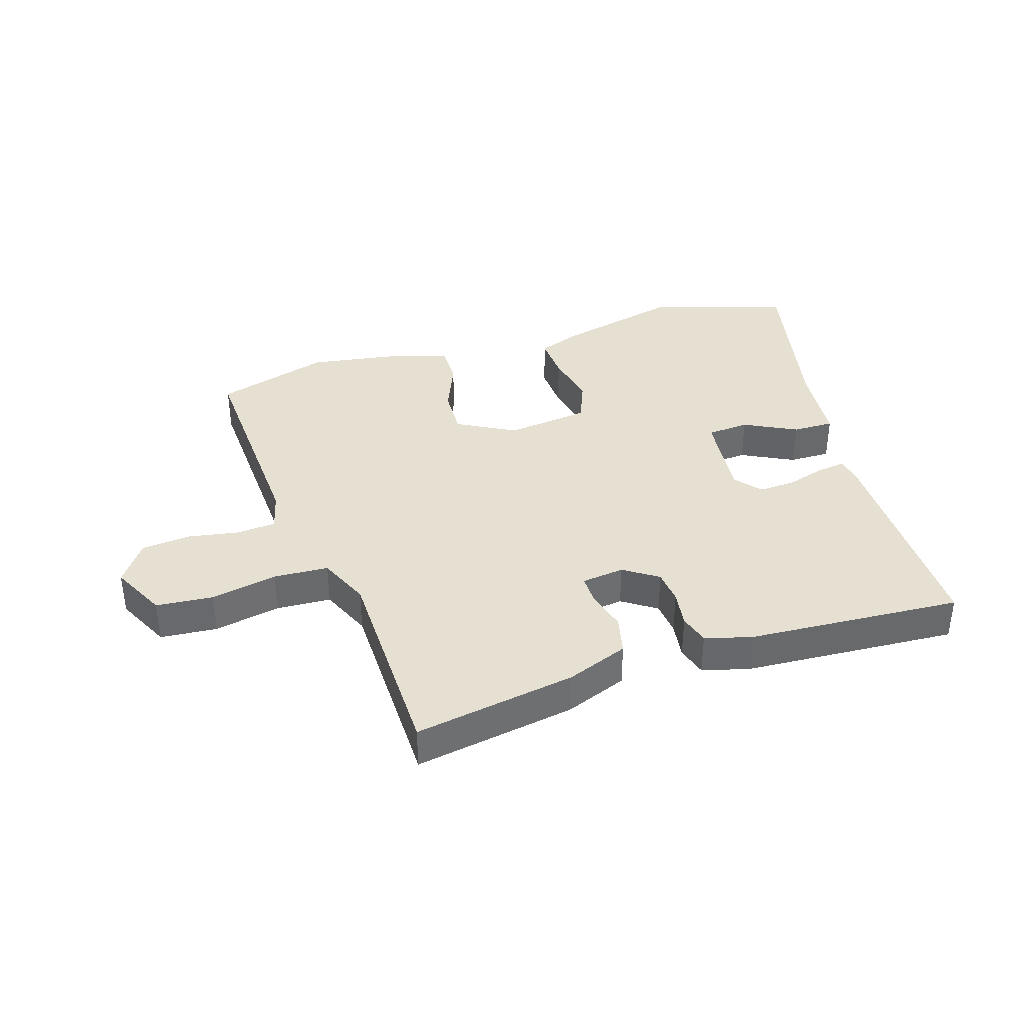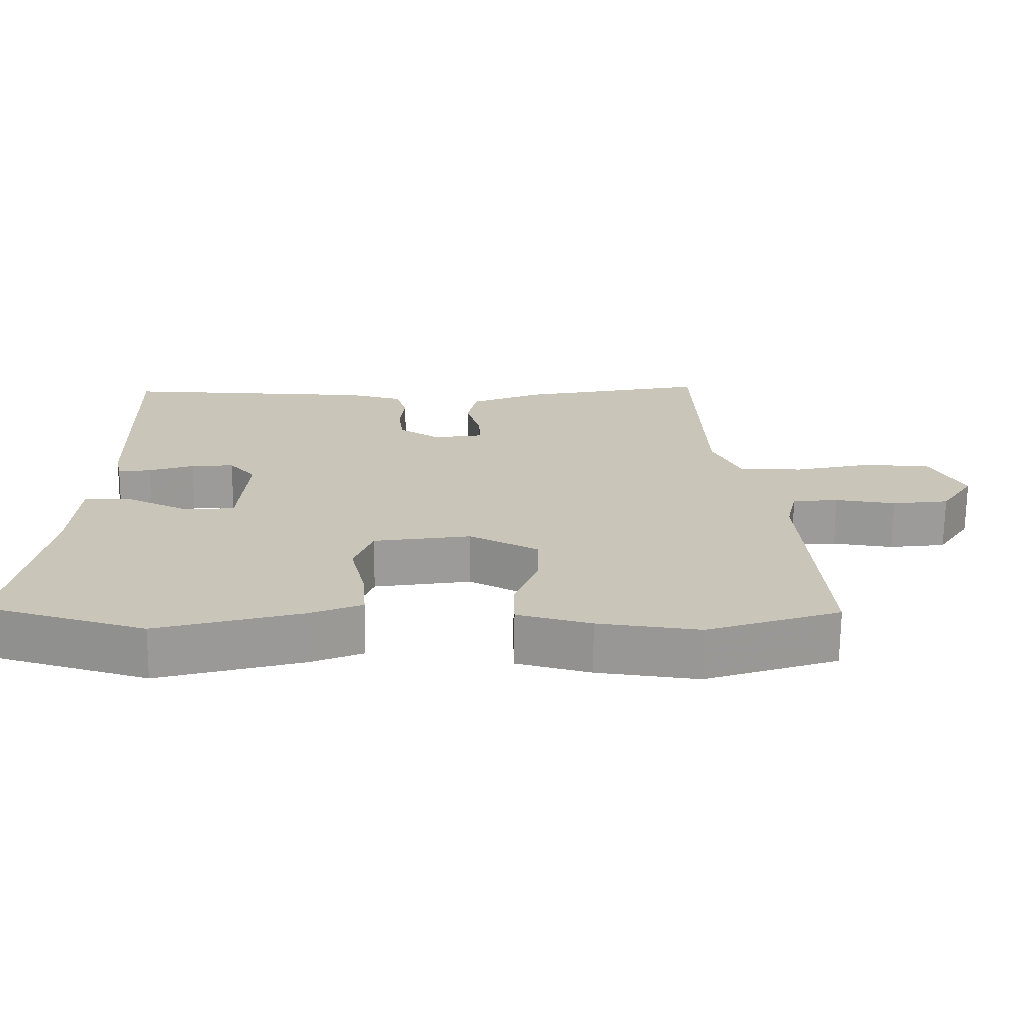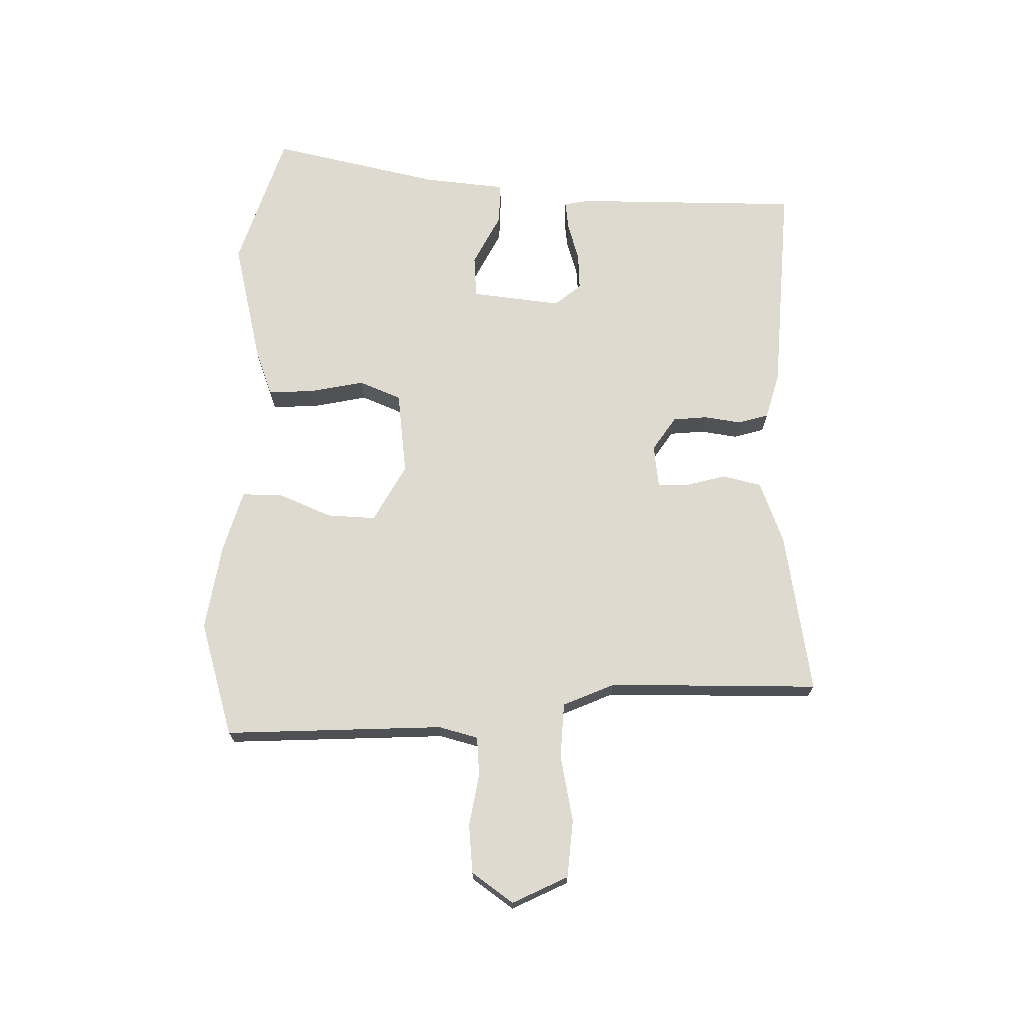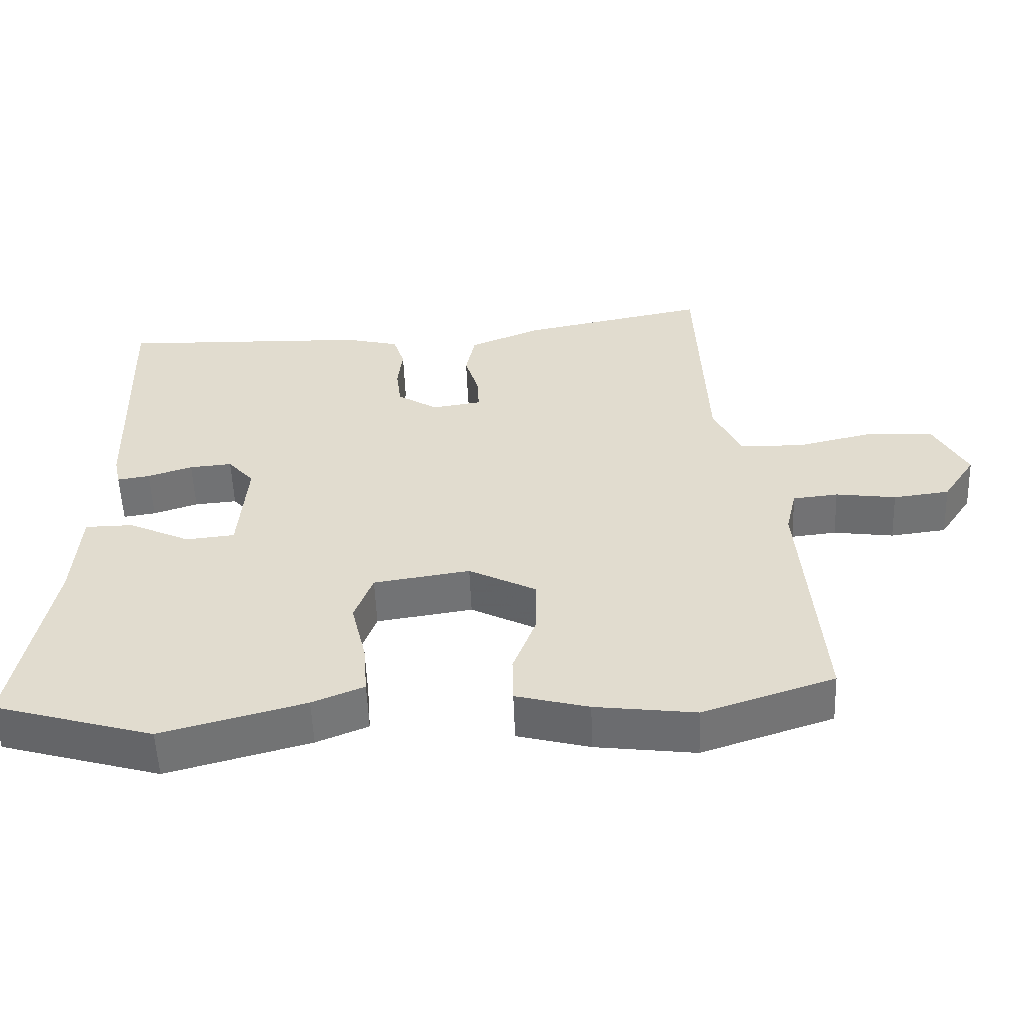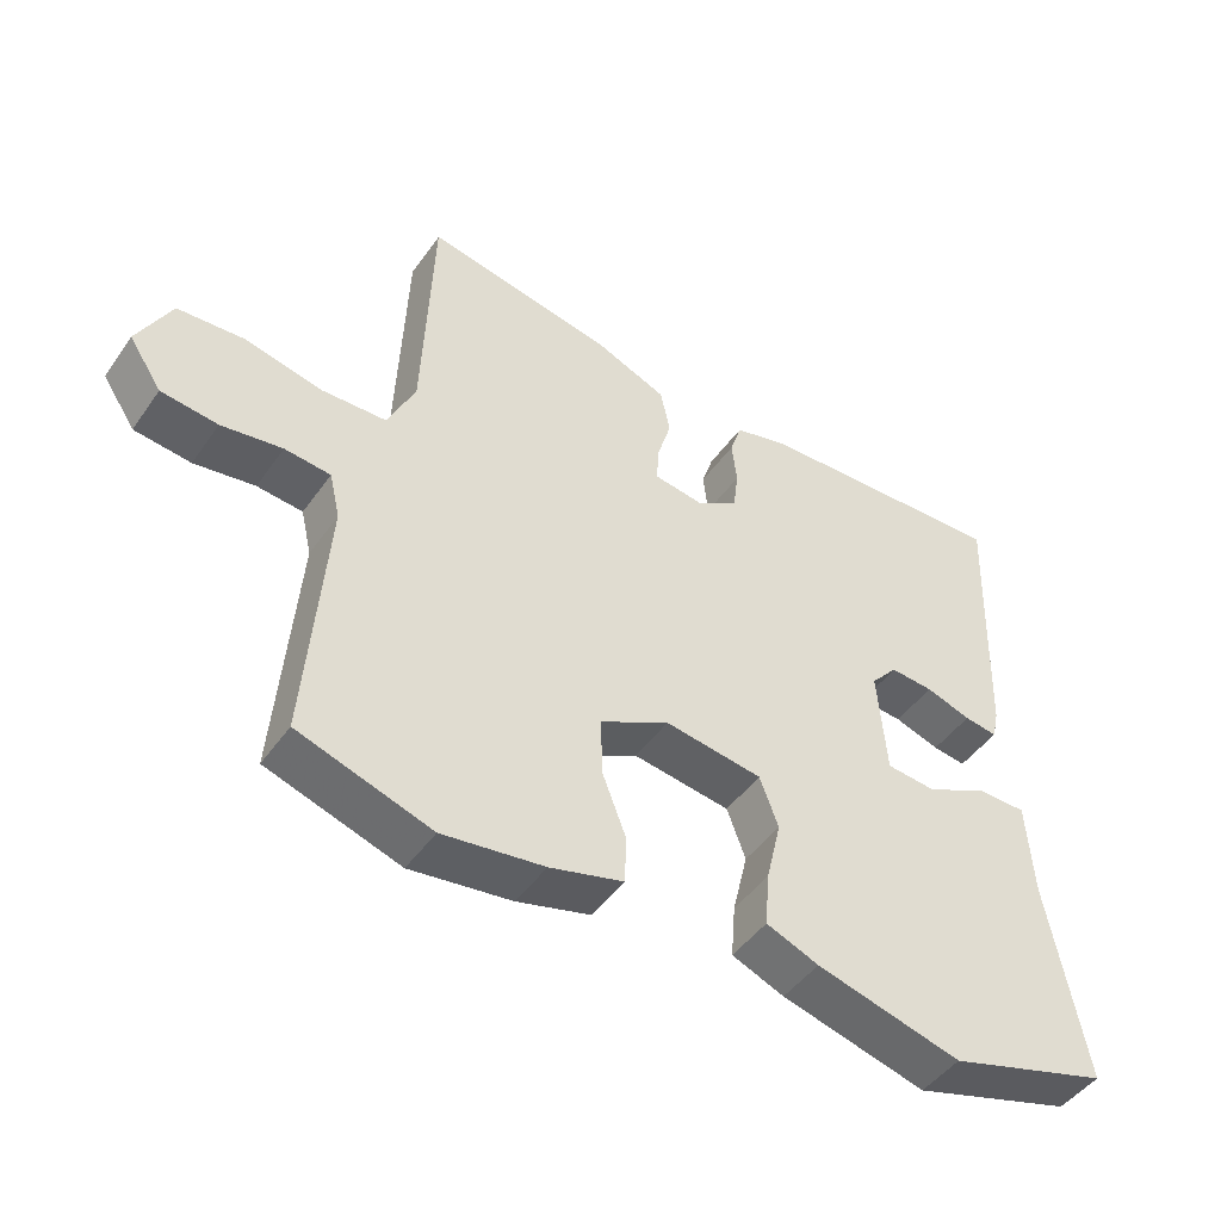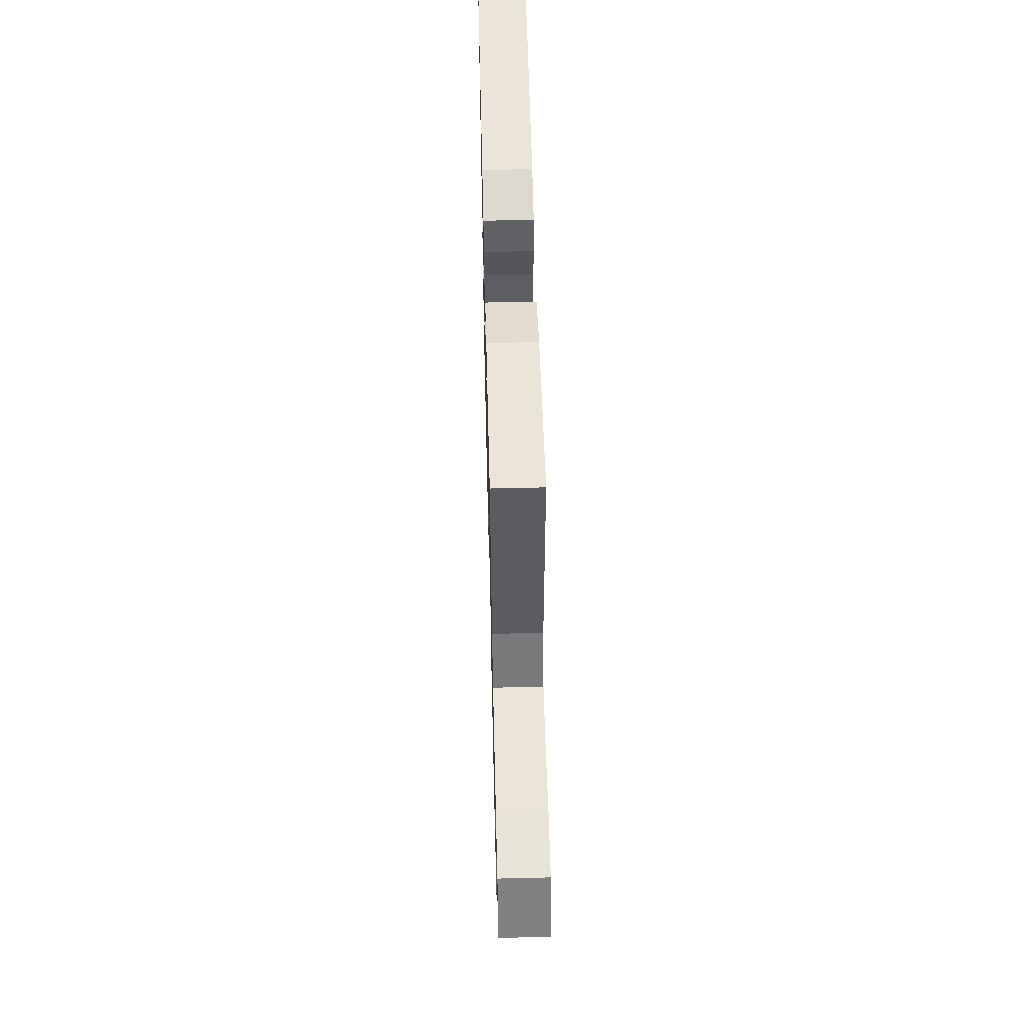
<metadata>
{"format":"obj","ext":"obj","renderer":"f3d","projection":"perspective","resolution":1024,"background":"white","views":[{"elev":37.7,"azim":-15.9,"up":"+Y"},{"elev":-69.5,"azim":179.5,"up":"+Z"},{"elev":70.7,"azim":-87.1,"up":"+Y"},{"elev":-55.0,"azim":-177.8,"up":"+Z"},{"elev":-46.3,"azim":-33.2,"up":"+Z"},{"elev":57.6,"azim":-91.4,"up":"+Z"}]}
</metadata>
<code>
v -0.442 0.07 0.517
v -0.178 0.07 0.464
v -0.078 0.07 0.422
v -0.065 0.07 0.358
v -0.085 0.07 0.292
v -0.087 0.07 0.243
v -0.017 0.07 0.232
v 0.04 0.07 0.268
v 0.047 0.07 0.324
v 0.04 0.07 0.385
v 0.056 0.07 0.434
v 0.132 0.07 0.453
v 0.486 0.07 0.464
v 0.474 0.07 0.095
v 0.465 0.07 0.054
v 0.419 0.07 0.061
v 0.356 0.07 0.082
v 0.296 0.07 0.087
v 0.259 0.07 0.045
v 0.271 0.07 -0.103
v 0.34 0.07 -0.11
v 0.427 0.07 -0.069
v 0.495 0.07 -0.07
v 0.504 0.07 -0.205
v 0.556 0.07 -0.484
v 0.331 0.07 -0.549
v 0.129 0.07 -0.494
v 0.056 0.07 -0.464
v 0.062 0.07 -0.389
v 0.083 0.07 -0.301
v 0.057 0.07 -0.231
v -0.079 0.07 -0.21
v -0.175 0.07 -0.259
v -0.174 0.07 -0.339
v -0.141 0.07 -0.425
v -0.142 0.07 -0.493
v -0.245 0.07 -0.52
v -0.387 0.07 -0.538
v -0.573 0.07 -0.476
v -0.545 0.07 -0.119
v -0.56 0.07 -0.054
v -0.624 0.07 -0.047
v -0.709 0.07 -0.059
v -0.788 0.07 -0.049
v -0.834 0.07 0.02
v -0.787 0.07 0.109
v -0.693 0.07 0.114
v -0.585 0.07 0.089
v -0.495 0.07 0.091
v -0.456 0.07 0.174
v -0.442 0 0.517
v -0.178 0 0.464
v -0.078 0 0.422
v -0.065 0 0.358
v -0.085 0 0.292
v -0.087 0 0.243
v -0.017 0 0.232
v 0.04 0 0.268
v 0.047 0 0.324
v 0.04 0 0.385
v 0.056 0 0.434
v 0.132 0 0.453
v 0.486 0 0.464
v 0.474 0 0.095
v 0.465 0 0.054
v 0.419 0 0.061
v 0.356 0 0.082
v 0.296 0 0.087
v 0.259 0 0.045
v 0.271 0 -0.103
v 0.34 0 -0.11
v 0.427 0 -0.069
v 0.495 0 -0.07
v 0.504 0 -0.205
v 0.556 0 -0.484
v 0.331 0 -0.549
v 0.129 0 -0.494
v 0.056 0 -0.464
v 0.062 0 -0.389
v 0.083 0 -0.301
v 0.057 0 -0.231
v -0.079 0 -0.21
v -0.175 0 -0.259
v -0.174 0 -0.339
v -0.141 0 -0.425
v -0.142 0 -0.493
v -0.245 0 -0.52
v -0.387 0 -0.538
v -0.573 0 -0.476
v -0.545 0 -0.119
v -0.56 0 -0.054
v -0.624 0 -0.047
v -0.709 0 -0.059
v -0.788 0 -0.049
v -0.834 0 0.02
v -0.787 0 0.109
v -0.693 0 0.114
v -0.585 0 0.089
v -0.495 0 0.091
v -0.456 0 0.174
f 45 46 47 48
f 45 48 49
f 42 43 44 45
f 41 42 45 49
f 40 41 49 50
f 38 39 40 50
f 34 35 36 37
f 33 34 37 38
f 27 28 29 30
f 25 26 27 30
f 24 25 30 31
f 21 22 23 24
f 20 21 24 31
f 19 20 31 32
f 14 15 16 17
f 14 17 18
f 13 14 18
f 9 10 11 12
f 8 9 12 13
f 7 8 13 18
f 2 3 4 5
f 2 5 6
f 1 2 6
f 33 38 50 1
f 6 7 18 19
f 6 19 32 33
f 1 6 33
f 98 97 96 95
f 99 98 95
f 95 94 93 92
f 99 95 92 91
f 100 99 91 90
f 100 90 89 88
f 87 86 85 84
f 88 87 84 83
f 80 79 78 77
f 80 77 76 75
f 81 80 75 74
f 74 73 72 71
f 81 74 71 70
f 82 81 70 69
f 67 66 65 64
f 68 67 64
f 68 64 63
f 62 61 60 59
f 63 62 59 58
f 68 63 58 57
f 55 54 53 52
f 56 55 52
f 56 52 51
f 51 100 88 83
f 69 68 57 56
f 83 82 69 56
f 83 56 51
f 1 51 52 2
f 2 52 53 3
f 3 53 54 4
f 4 54 55 5
f 5 55 56 6
f 6 56 57 7
f 7 57 58 8
f 8 58 59 9
f 9 59 60 10
f 10 60 61 11
f 11 61 62 12
f 12 62 63 13
f 13 63 64 14
f 14 64 65 15
f 15 65 66 16
f 16 66 67 17
f 17 67 68 18
f 18 68 69 19
f 19 69 70 20
f 20 70 71 21
f 21 71 72 22
f 22 72 73 23
f 23 73 74 24
f 24 74 75 25
f 25 75 76 26
f 26 76 77 27
f 27 77 78 28
f 28 78 79 29
f 29 79 80 30
f 30 80 81 31
f 31 81 82 32
f 32 82 83 33
f 33 83 84 34
f 34 84 85 35
f 35 85 86 36
f 36 86 87 37
f 37 87 88 38
f 38 88 89 39
f 39 89 90 40
f 40 90 91 41
f 41 91 92 42
f 42 92 93 43
f 43 93 94 44
f 44 94 95 45
f 45 95 96 46
f 46 96 97 47
f 47 97 98 48
f 48 98 99 49
f 49 99 100 50
f 50 100 51 1

</code>
